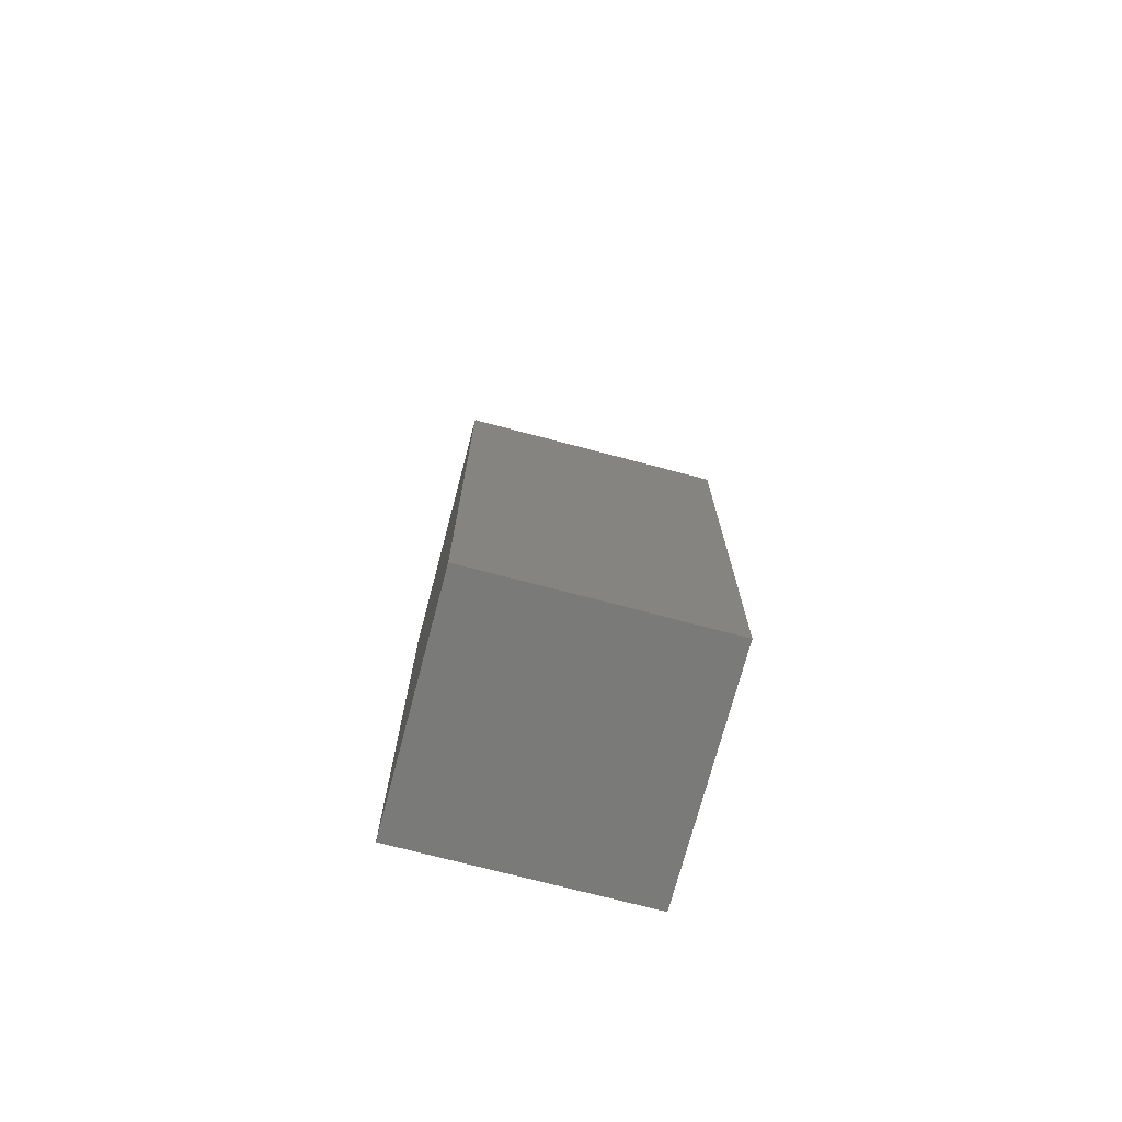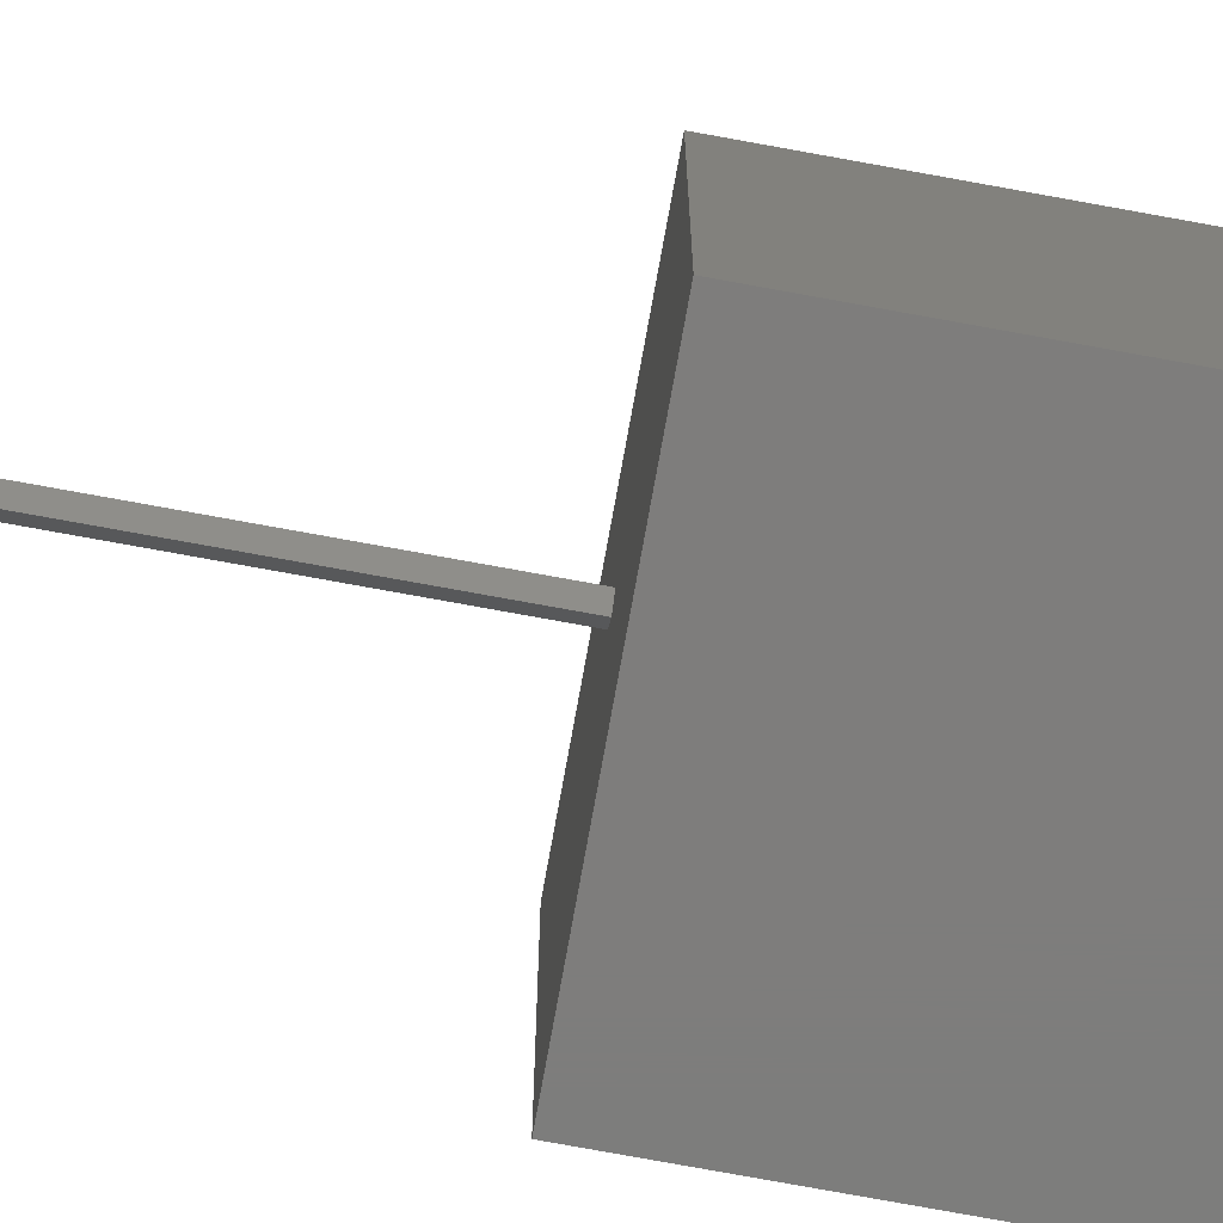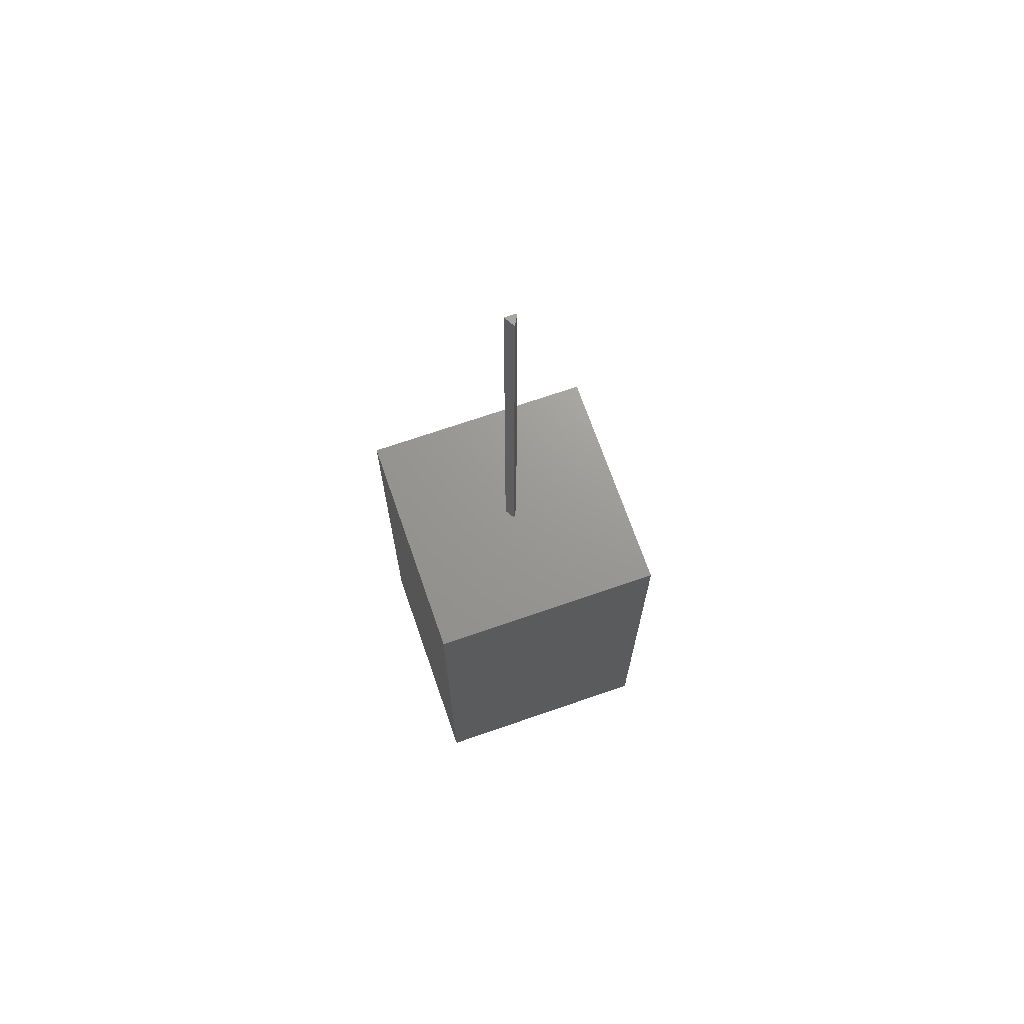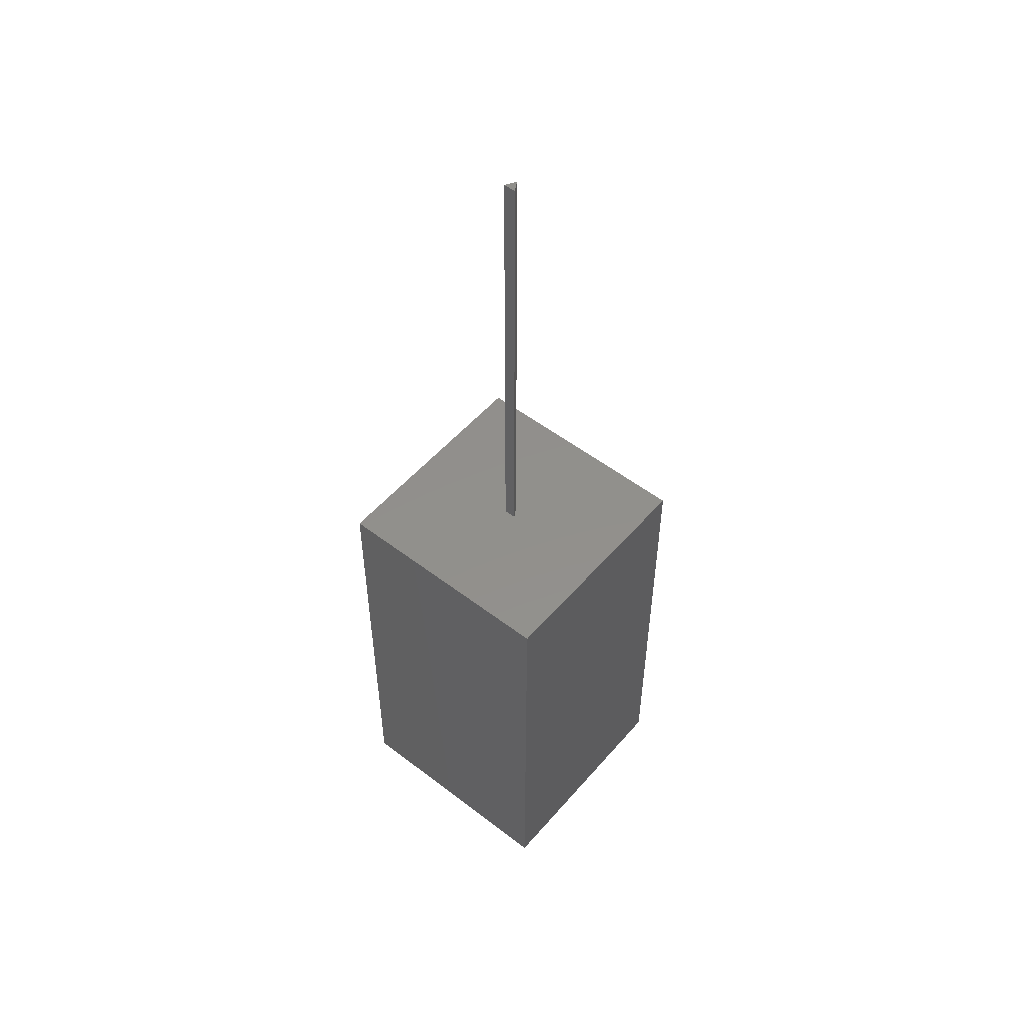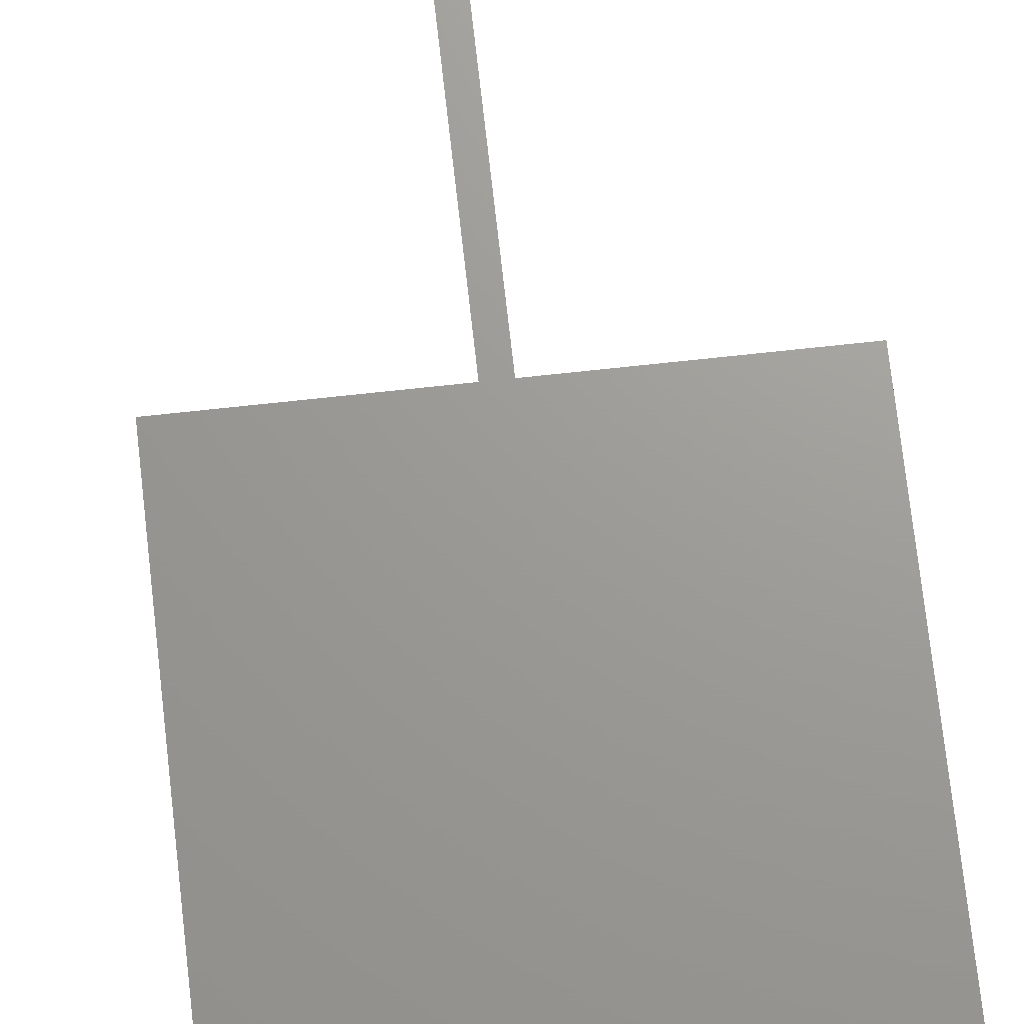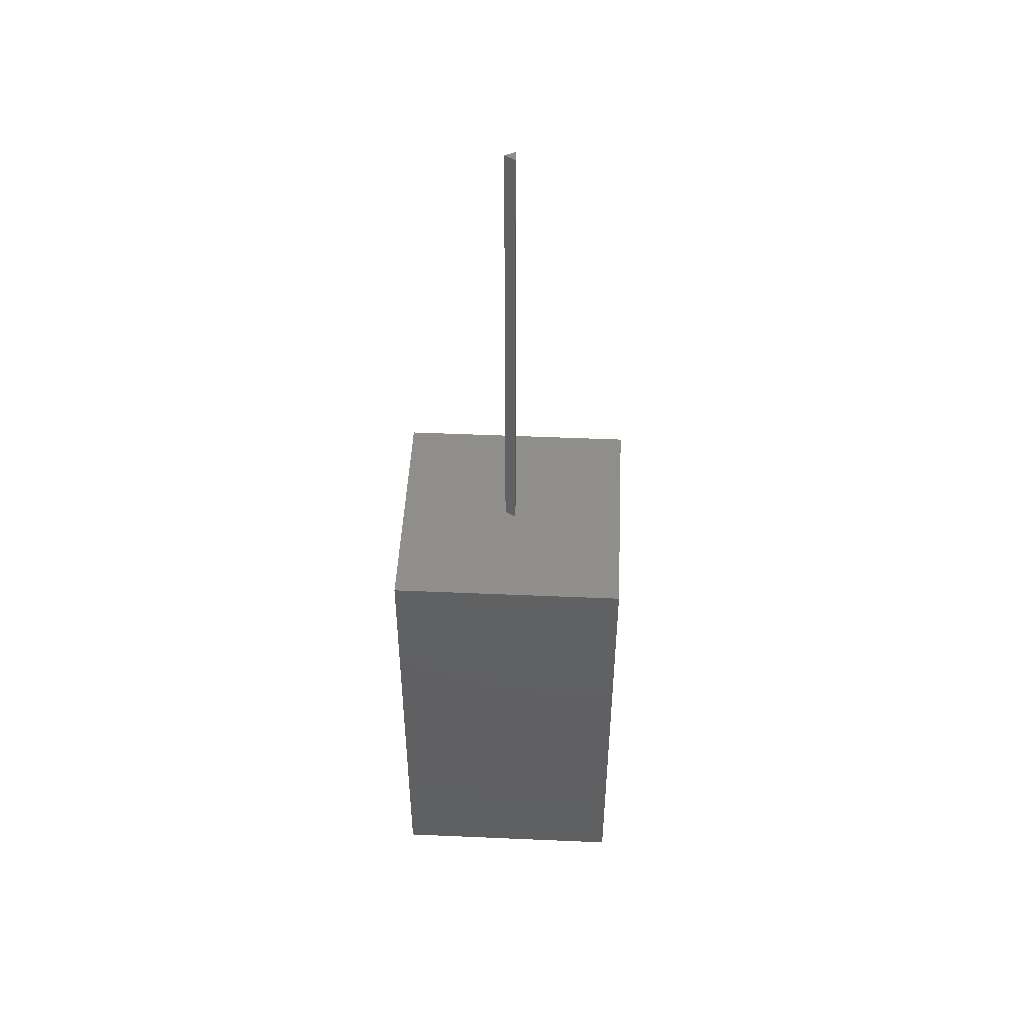
<metadata>
{"format":"stl","ext":"stl","renderer":"f3d","projection":"perspective","resolution":1024,"background":"white","views":[{"elev":-72.9,"azim":-14.8,"up":"+Z"},{"elev":-77.0,"azim":79.7,"up":"+Y"},{"elev":69.8,"azim":-19.1,"up":"+Z"},{"elev":52.4,"azim":-140.4,"up":"+Z"},{"elev":69.3,"azim":173.7,"up":"+Y"},{"elev":47.3,"azim":92.8,"up":"+Z"}]}
</metadata>
<code>
# stl→obj: 14 verts, 24 faces
v 5 0 10
v 5 5 0
v 5 5 10
v 5 0 0
v 2.63 2.575 10
v 2.37 2.575 10
v 0 5 10
v 2.5 2.35 10
v 0 0 10
v 0 0 0
v 0 5 0
v 2.37 2.575 20
v 2.63 2.575 20
v 2.5 2.35 20
f 1 2 3
f 2 1 4
f 3 5 1
f 3 6 5
f 6 3 7
f 8 1 5
f 9 6 7
f 8 9 1
f 6 9 8
f 10 7 11
f 7 10 9
f 2 7 3
f 7 2 11
f 10 1 9
f 1 10 4
f 5 12 13
f 12 5 6
f 13 12 14
f 8 12 6
f 12 8 14
f 14 5 13
f 5 14 8
f 10 2 4
f 2 10 11

</code>
